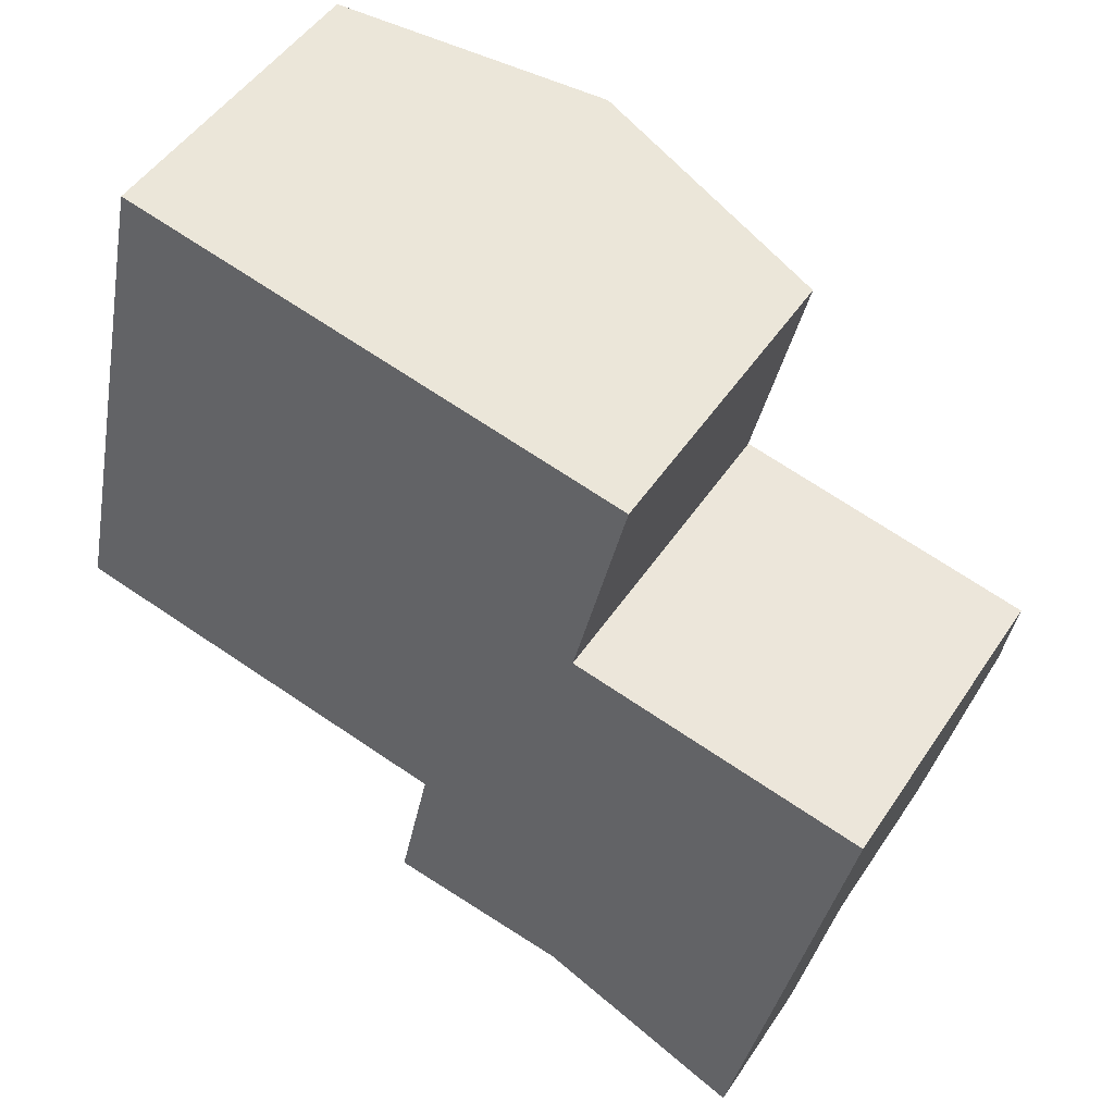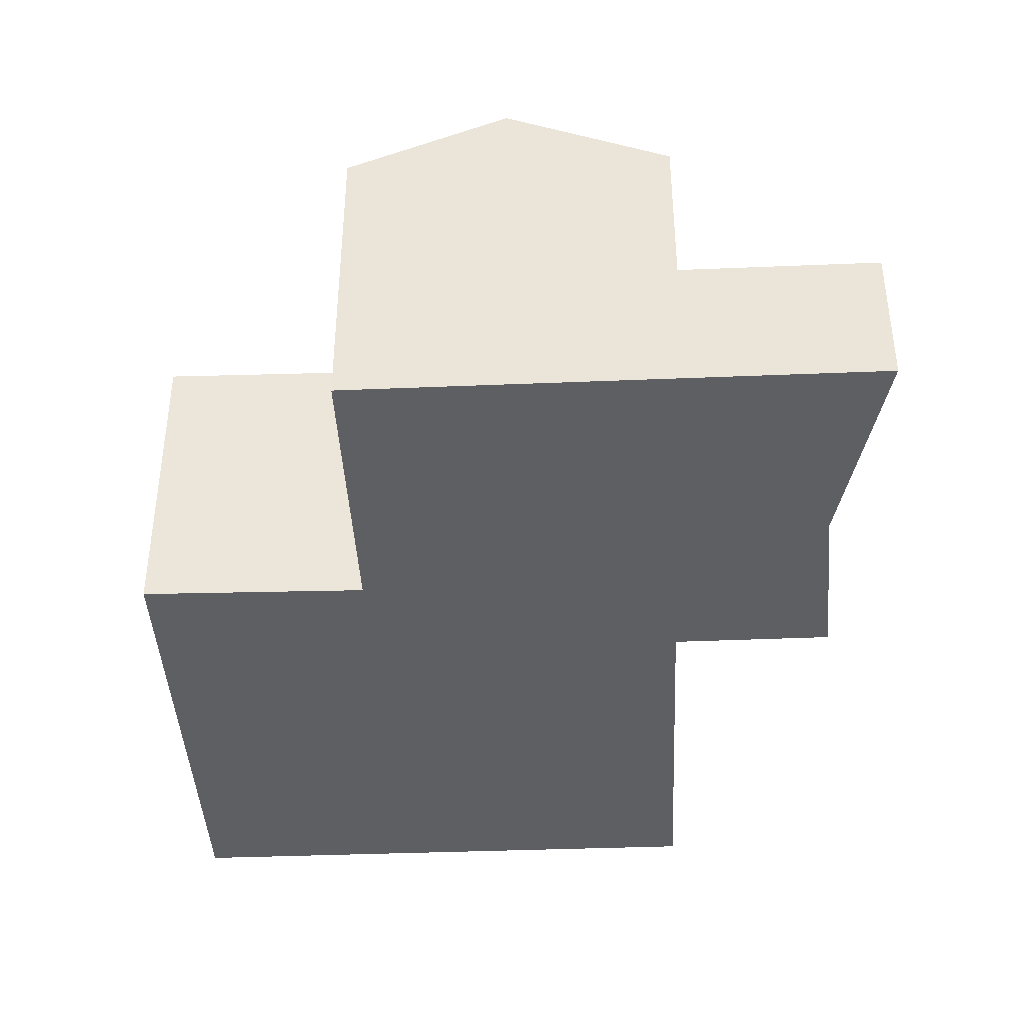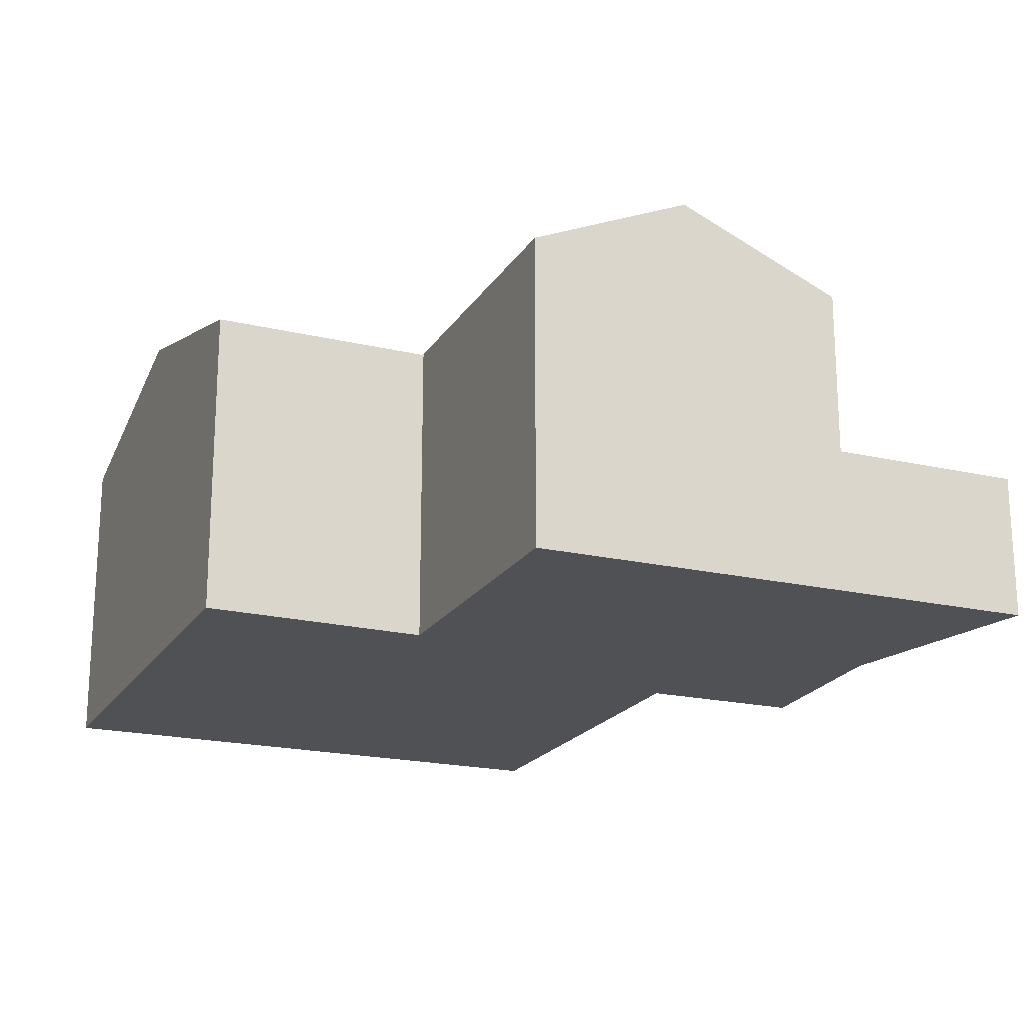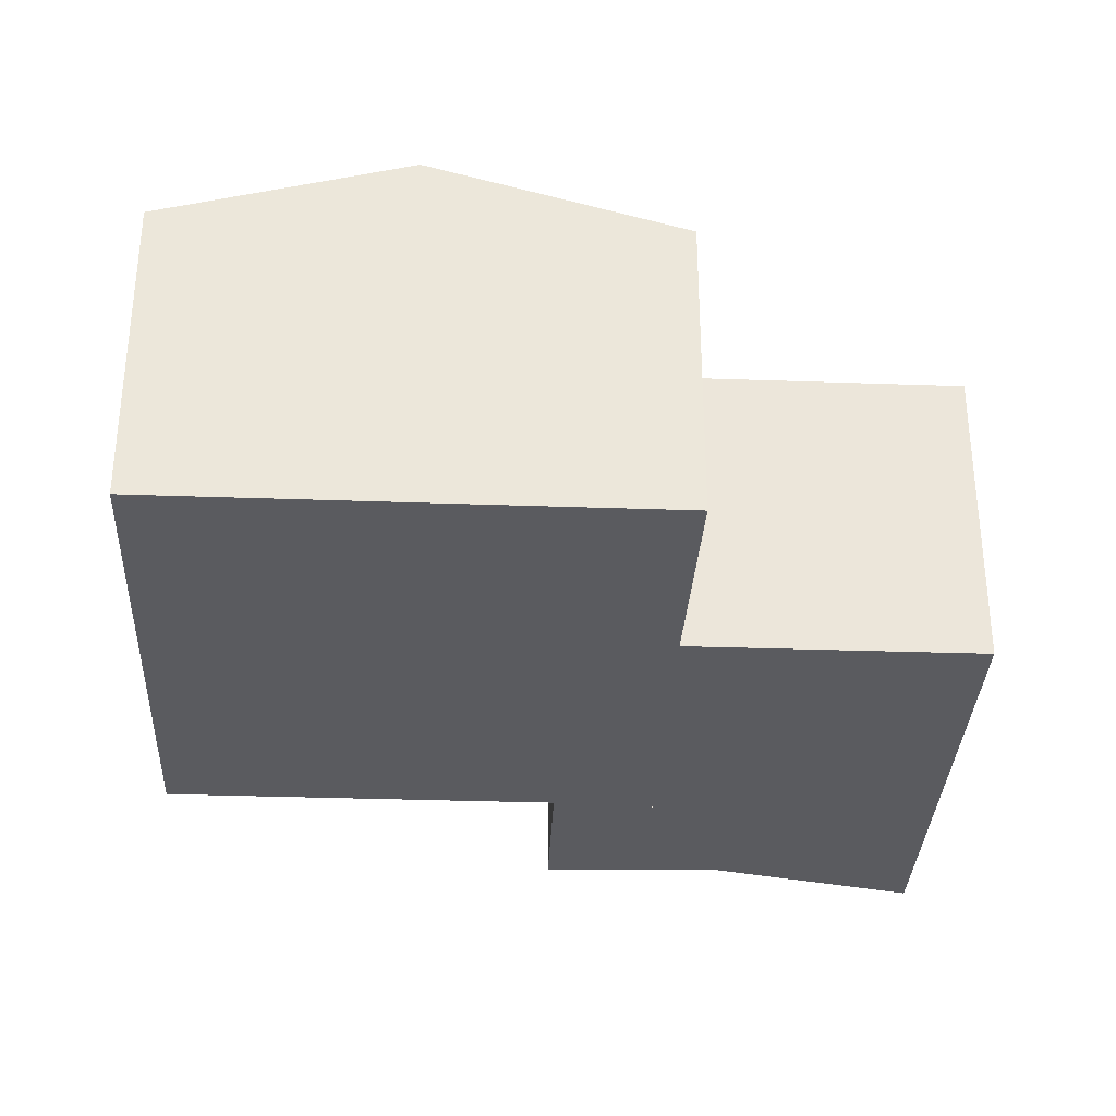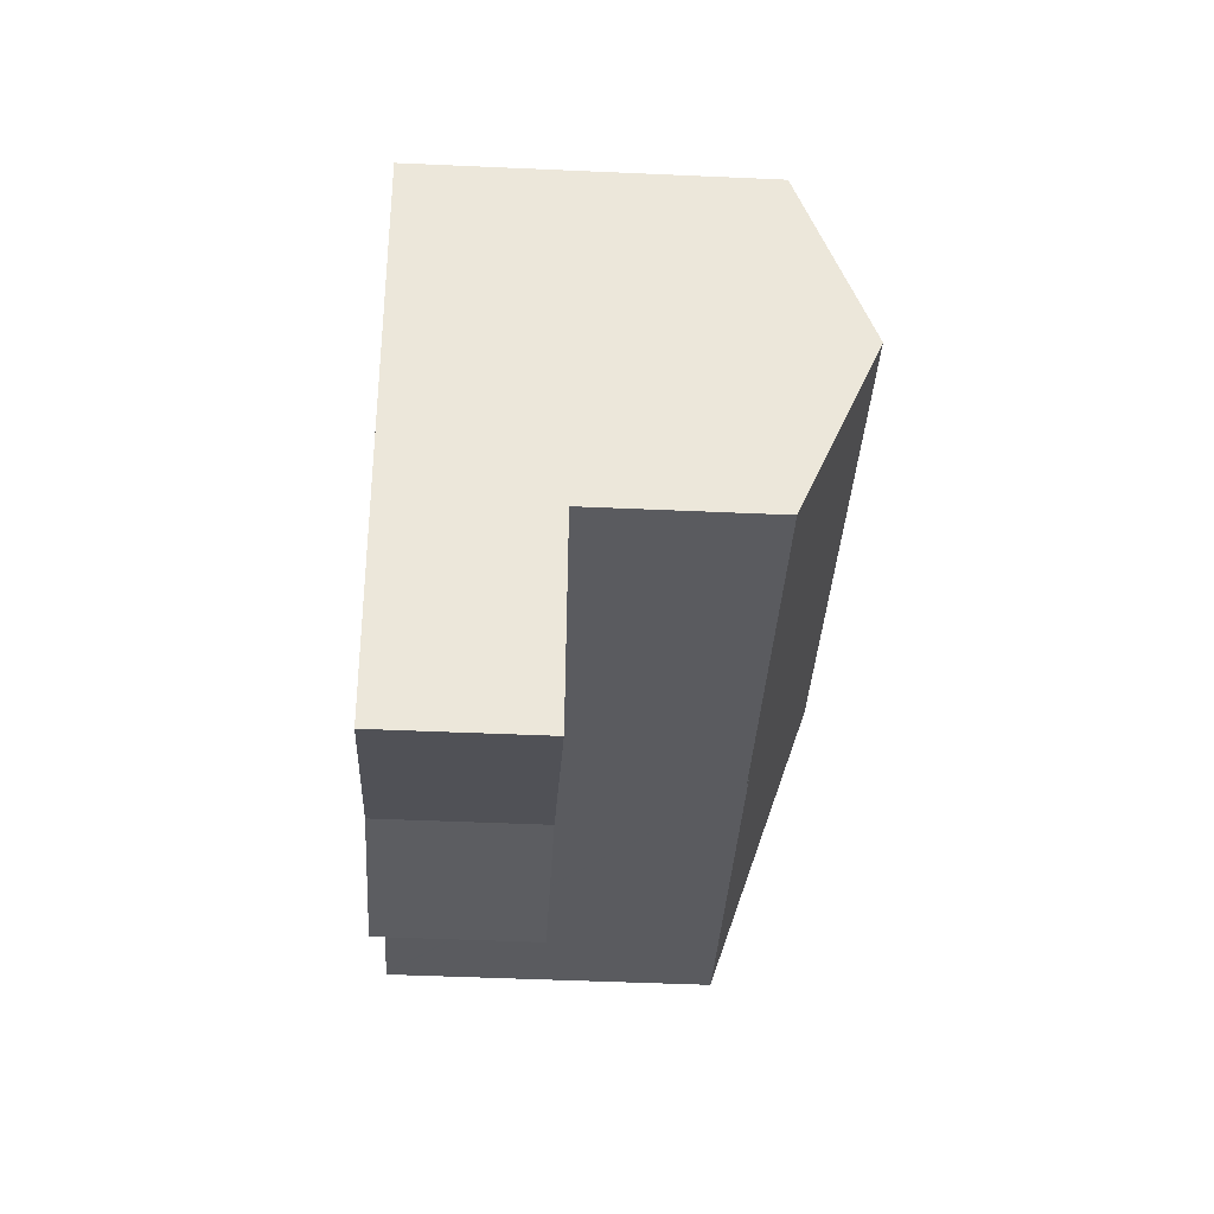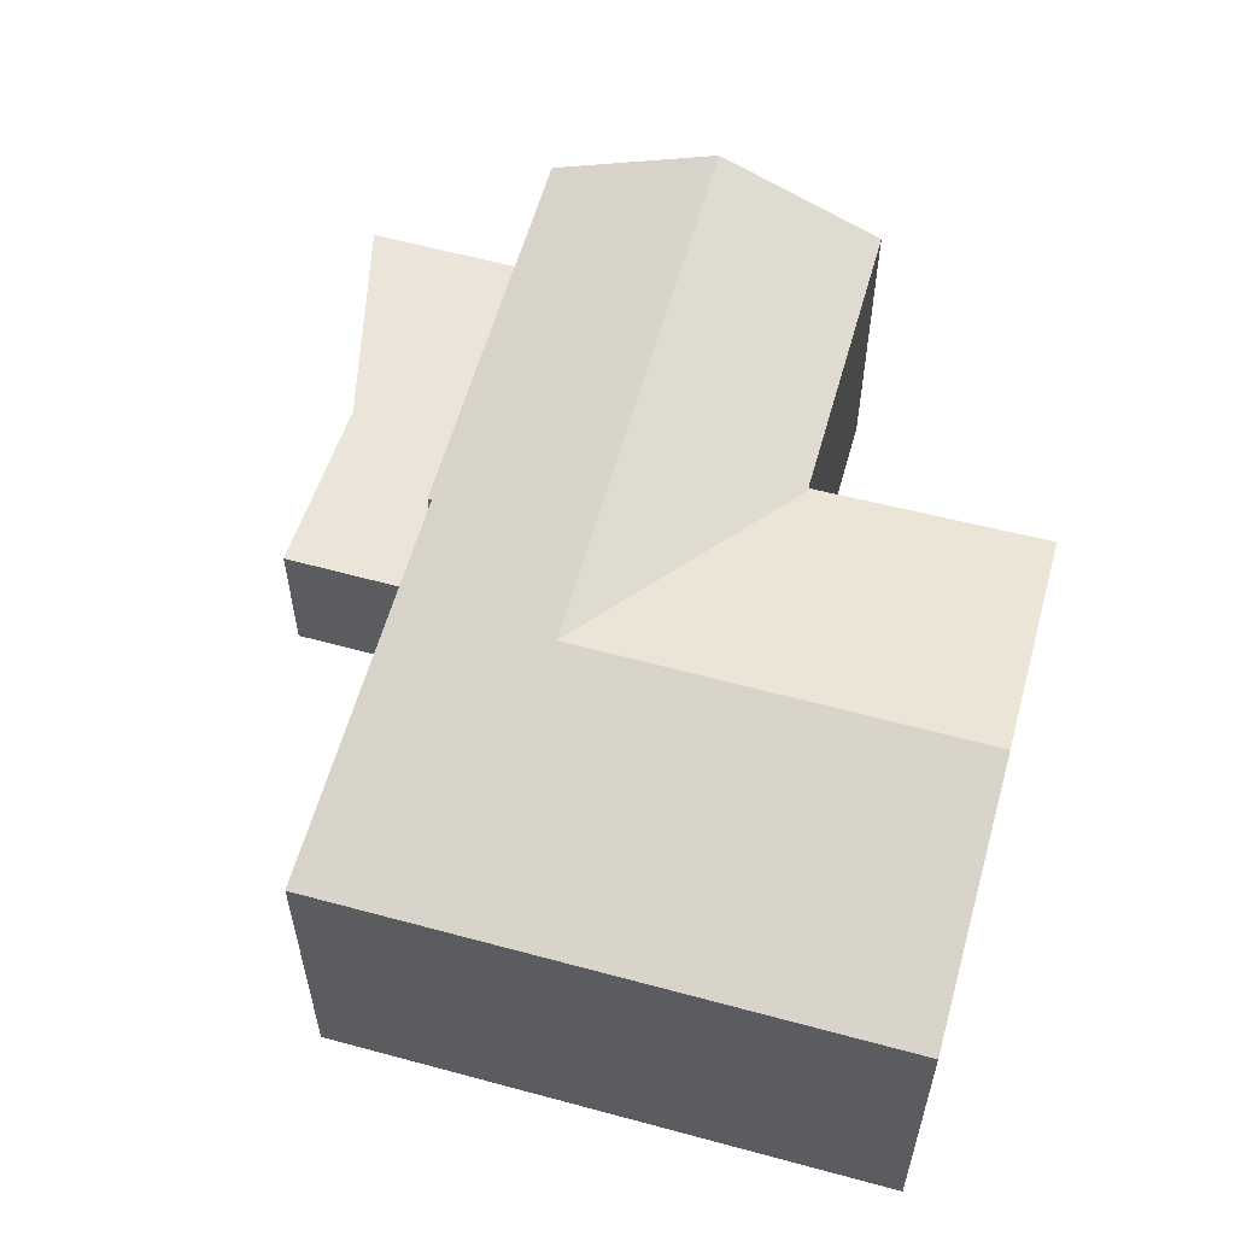
<metadata>
{"format":"obj","ext":"obj","renderer":"f3d","projection":"perspective","resolution":1024,"background":"white","views":[{"elev":48.2,"azim":31.9,"up":"+Z"},{"elev":-40.7,"azim":104.8,"up":"+Y"},{"elev":-20.1,"azim":78.9,"up":"+Y"},{"elev":-33.0,"azim":9.4,"up":"+Y"},{"elev":-45.4,"azim":87.0,"up":"+Z"},{"elev":58.9,"azim":-62.3,"up":"+Y"}]}
</metadata>
<code>
v  7.882 8.378 10.58
v  1.498 6.863 6.996
v  2.515 6.863 11.75
v  6.865 8.378 5.832
v  0 6.863 4.202e-16
v  6.106 8.378 2.287
v  0.053 6.878 -0.012
v  12.87 6.835 7.188
v  13.35 6.835 9.398
v  13.39 6.824 9.389
v  12.28 6.849 4.658
v  12.28 6.849 4.627
v  12.26 6.874 4.57
v  11.57 8.378 1.105
v  12.31 6.874 4.56
v  17.87 8.378 -0.259
v  18.6 6.865 3.217
v  8.586 6.878 -1.855
v  10.81 6.836 -2.438
v  17.12 6.836 -3.802
v  8.566 6.836 -1.953
v  0 0 0
v  1.498 -4.284e-16 6.996
v  2.515 -7.192e-16 11.75
v  8.586 1.136e-16 -1.855
v  8.566 1.196e-16 -1.953
v  7.882 -6.48e-16 10.58
v  13.35 -5.755e-16 9.398
v  13.39 -5.749e-16 9.389
v  12.26 -2.798e-16 4.57
v  18.6 -1.97e-16 3.217
v  12.31 -2.792e-16 4.56
v  12.87 -4.401e-16 7.188
v  12.28 -2.833e-16 4.627
v  12.28 -2.852e-16 4.658
v  17.12 2.328e-16 -3.802
v  17.87 1.586e-17 -0.259
v  10.81 1.493e-16 -2.438
v  0.053 7.348e-19 -0.012
v  8.566 3.173 -1.953
v  10.12 3.173 -5.648
v  7.868 3.173 -5.286
v  10.81 3.173 -2.438
v  11.8 3.173 -5.917
v  17.12 3.173 -3.802
v  14.54 3.173 -7.198
v  16.24 3.173 -7.991
v  16.32 3.173 -7.584
v  16.32 4.644e-16 -7.584
v  16.24 4.893e-16 -7.991
v  11.8 3.623e-16 -5.917
v  14.54 4.408e-16 -7.198
v  7.868 3.237e-16 -5.286
v  10.12 3.458e-16 -5.648
g defaultobject
f 1 2 3
f 2 1 4
f 2 4 5
f 5 4 6
f 5 6 7
f 8 9 10
f 9 8 1
f 1 8 4
f 4 8 11
f 4 11 12
f 4 12 6
f 13 14 6
f 14 13 15
f 14 15 16
f 16 15 17
f 12 13 6
f 6 18 7
f 18 6 14
f 18 14 19
f 19 14 20
f 20 14 16
f 19 21 18
f 22 2 5
f 2 22 23
f 2 23 3
f 3 23 24
f 21 25 18
f 25 21 26
f 24 1 3
f 1 24 27
f 1 27 9
f 9 27 28
f 9 28 10
f 10 28 29
f 30 15 13
f 15 30 17
f 17 30 31
f 31 30 32
f 29 8 10
f 8 29 11
f 11 29 12
f 12 29 13
f 13 29 30
f 30 29 33
f 30 33 34
f 34 33 35
f 31 16 17
f 16 31 20
f 20 31 36
f 36 31 37
f 36 19 20
f 19 36 21
f 21 36 38
f 21 38 26
f 7 22 5
f 22 7 18
f 22 18 39
f 39 18 25
f 37 38 36
f 38 37 31
f 38 31 32
f 38 32 26
f 26 32 25
f 25 32 39
f 39 32 30
f 39 30 35
f 39 35 33
f 39 33 29
f 39 29 28
f 39 28 27
f 39 27 22
f 22 27 23
f 23 27 24
f 40 41 42
f 41 40 43
f 41 43 44
f 44 43 45
f 44 45 46
f 46 45 47
f 47 45 48
f 43 36 45
f 36 43 38
f 38 43 40
f 38 40 26
f 36 48 45
f 48 36 49
f 48 49 47
f 47 49 50
f 50 46 47
f 46 50 44
f 44 50 51
f 51 50 52
f 51 41 44
f 41 51 42
f 42 51 53
f 53 51 54
f 53 40 42
f 40 53 26
f 38 49 36
f 49 38 50
f 50 38 52
f 52 38 51
f 51 38 54
f 54 38 26
f 54 26 53

</code>
